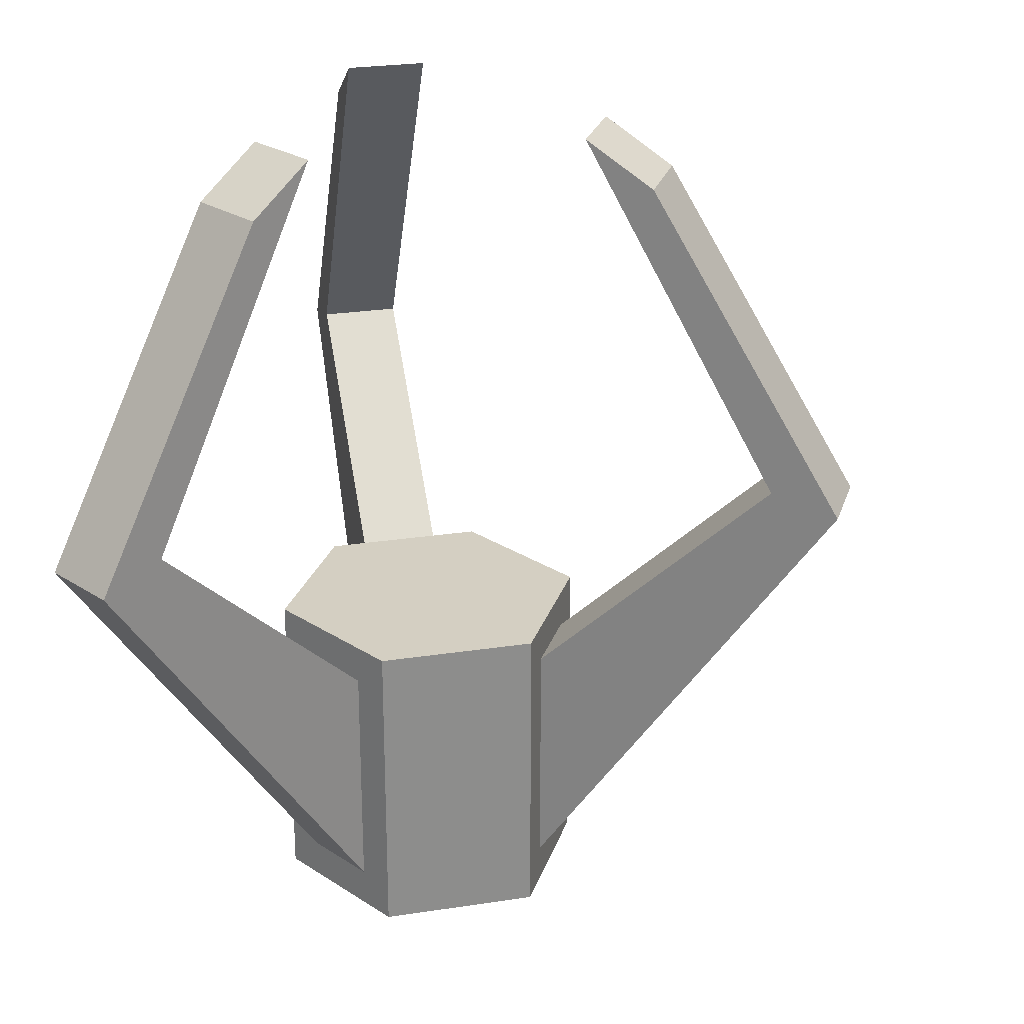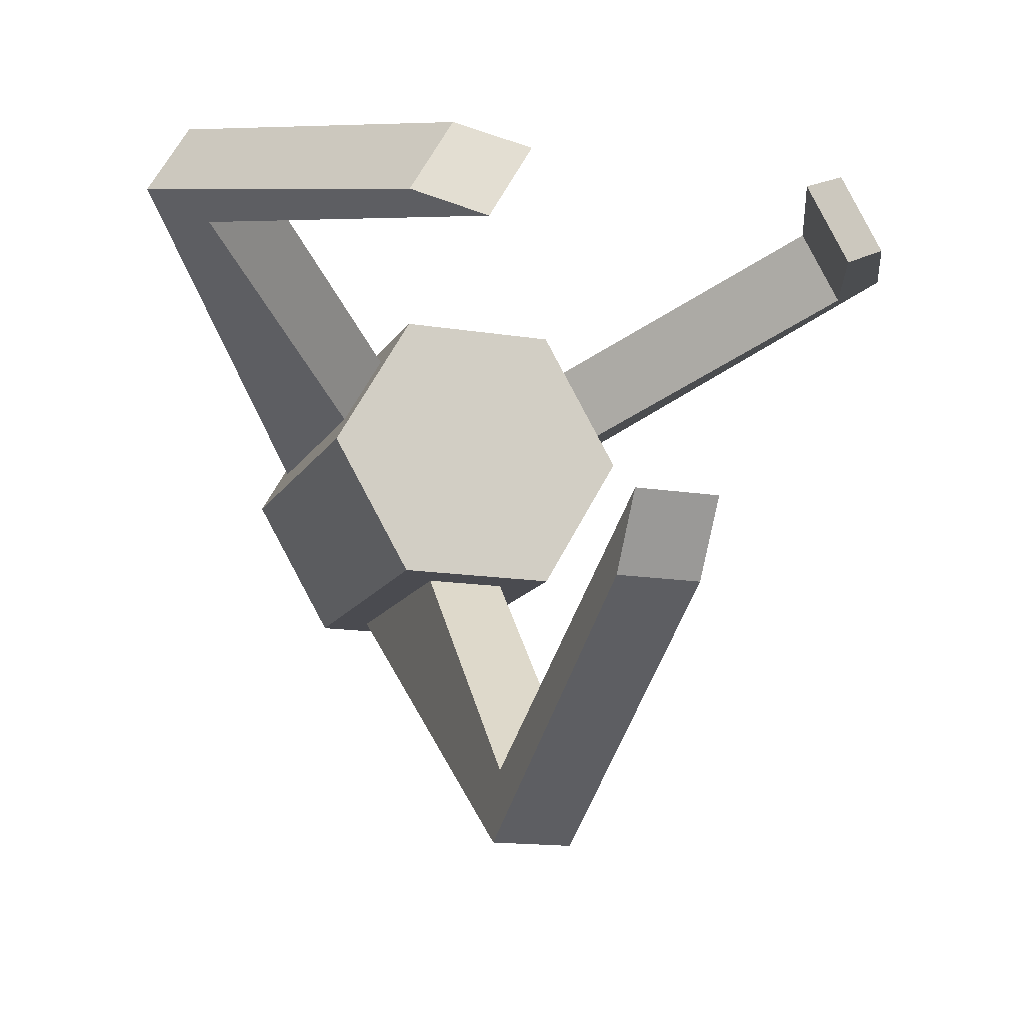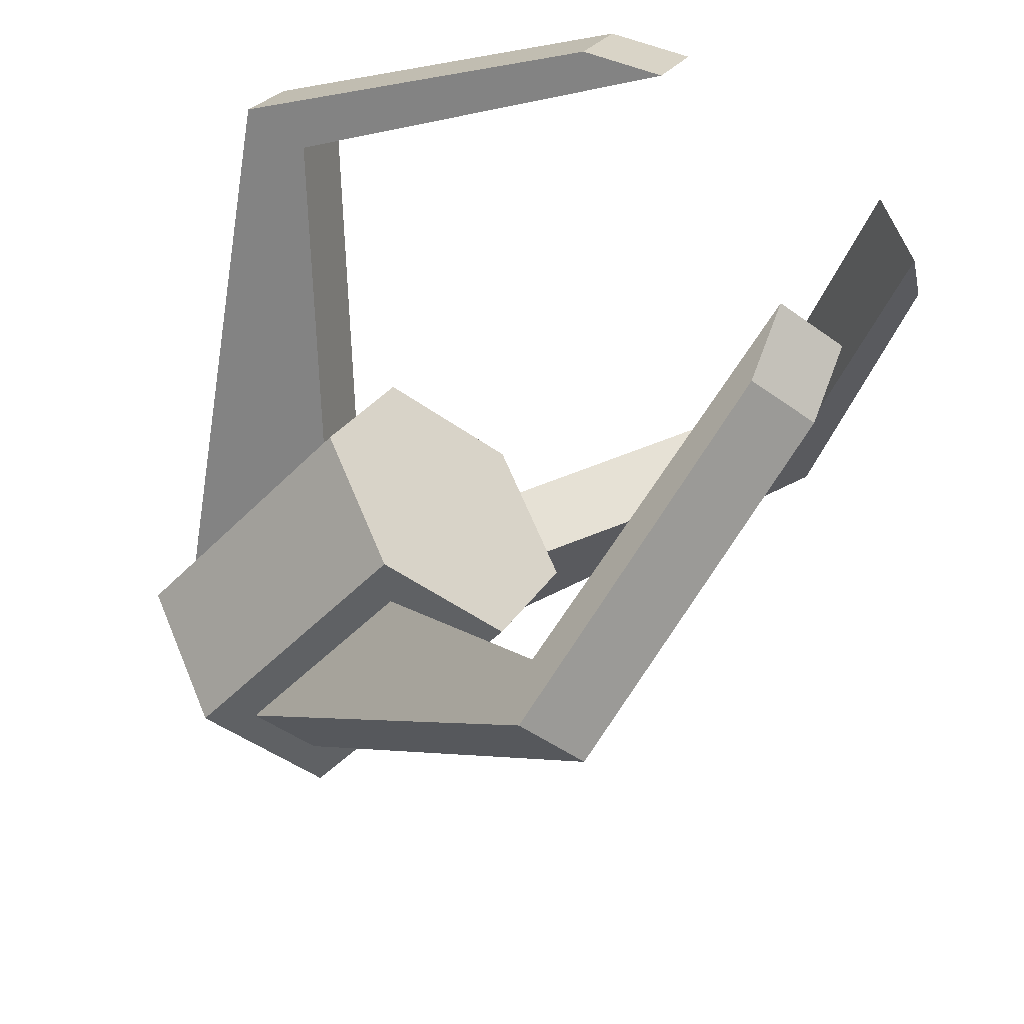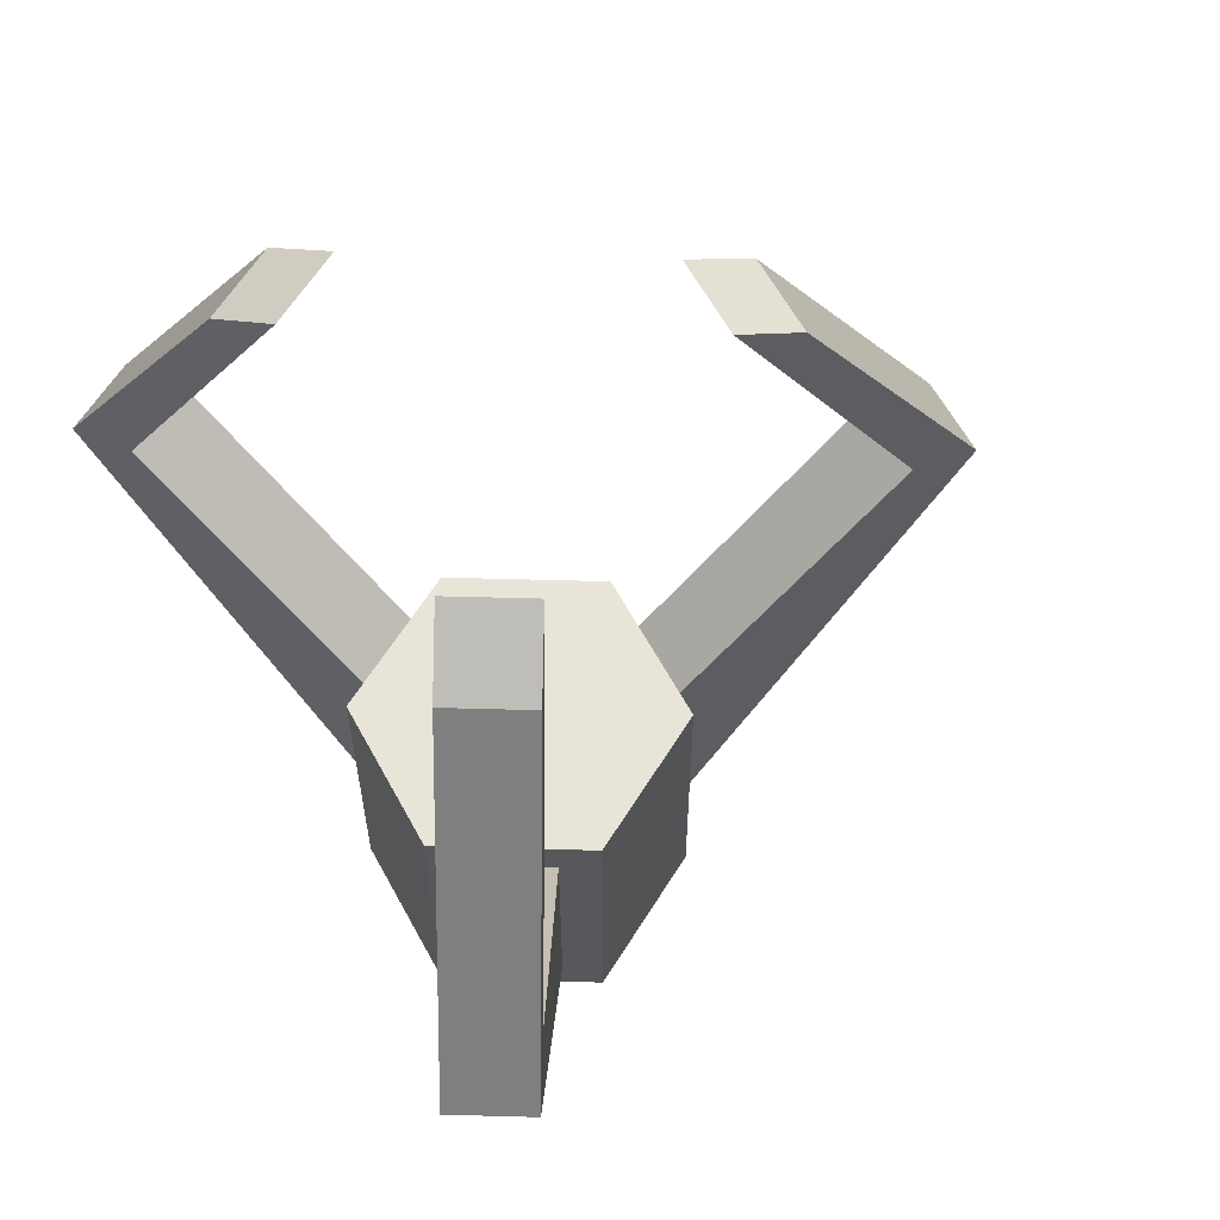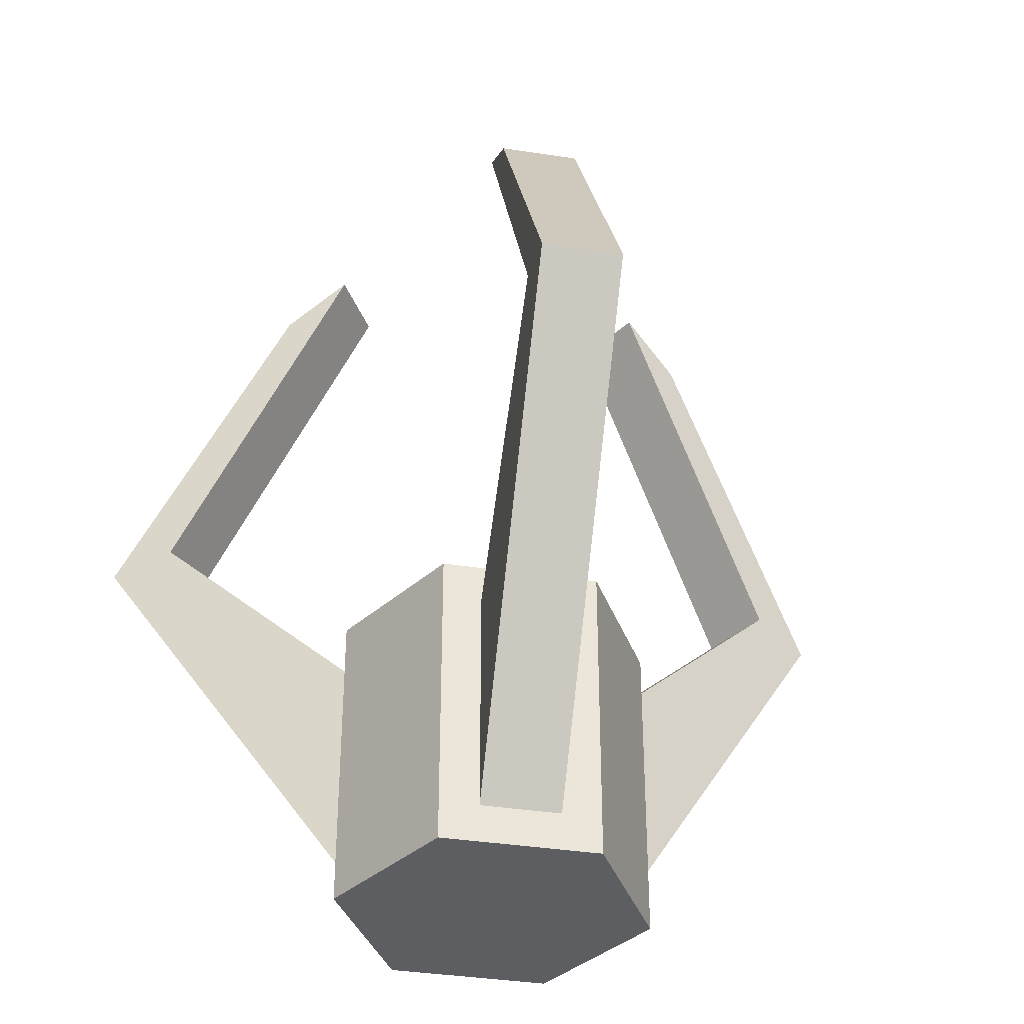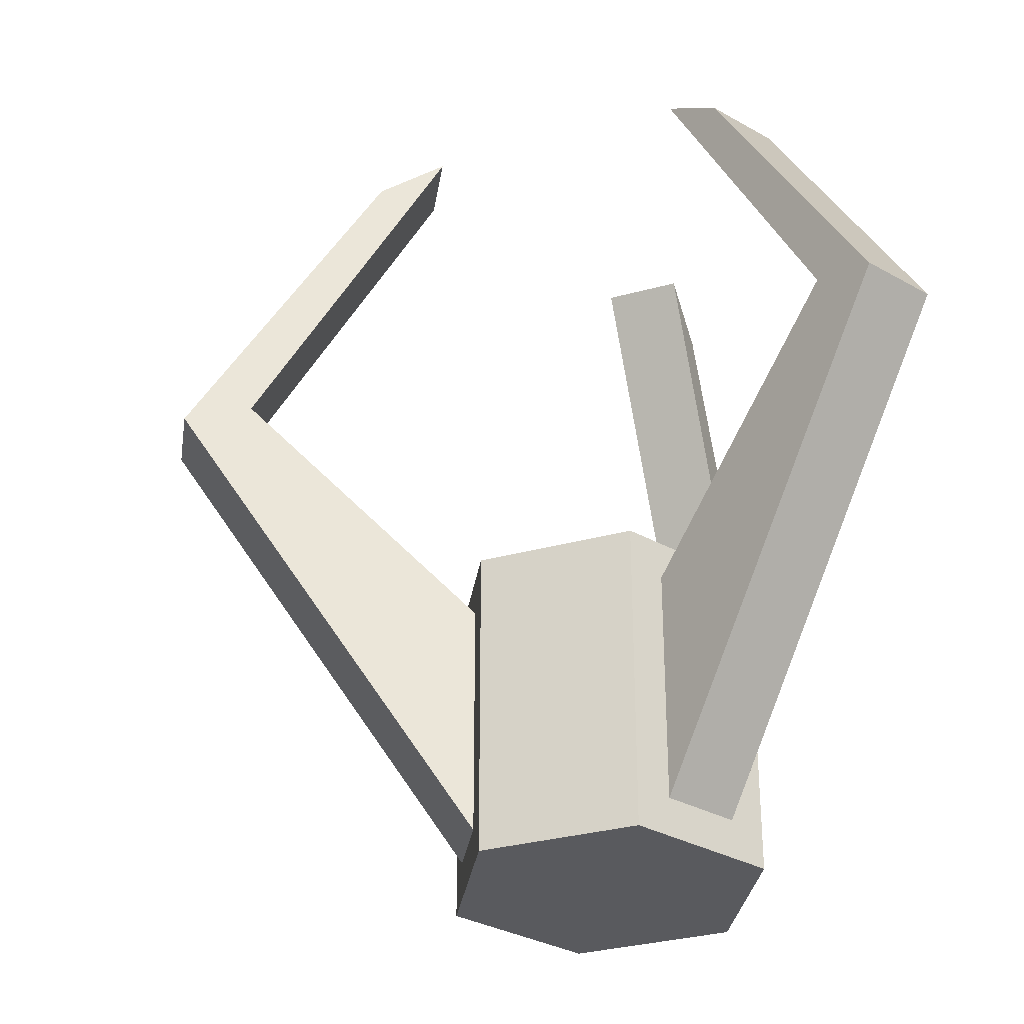
<metadata>
{"format":"obj","ext":"obj","renderer":"f3d","projection":"perspective","resolution":1024,"background":"white","views":[{"elev":25.6,"azim":106.1,"up":"+Y"},{"elev":-14.5,"azim":160.2,"up":"+Z"},{"elev":-45.5,"azim":139.7,"up":"+Z"},{"elev":61.3,"azim":61.6,"up":"+Y"},{"elev":-37.3,"azim":168.8,"up":"+Y"},{"elev":-31.8,"azim":-98.7,"up":"+Y"}]}
</metadata>
<code>
o cylinder1
v 1 2 0
v 0.5 2 0.866
v -0.5 2 0.866
v -1 2 1.225e-16
v -0.5 2 -0.866
v 0.5 2 -0.866
v 1 0 0
v 0.5 0 0.866
v -0.5 0 0.866
v -1 0 1.225e-16
v -0.5 0 -0.866
v 0.5 0 -0.866
v -0.252 1.752 -0.866
v 0.252 1.752 -0.866
v 0.252 0.248 -0.866
v -0.252 0.248 -0.866
v -0.624 1.752 0.6513
v -0.876 1.752 0.2148
v -0.876 0.248 0.2148
v -0.624 0.248 0.6513
v 0.876 1.752 0.2148
v 0.624 1.752 0.6513
v 0.624 0.248 0.6513
v 0.876 0.248 0.2148
v 2.178 3.175 0.9664
v 1.926 3.175 1.403
v 2.298 3.053 1.618
v 2.55 3.053 1.181
v -1.926 3.175 1.403
v -2.178 3.175 0.9664
v -2.55 3.053 1.181
v -2.298 3.053 1.618
v -0.252 3.175 -2.369
v 0.252 3.175 -2.369
v 0.252 3.053 -2.799
v -0.252 3.053 -2.799
v 1.103 5.387 0.3461
v 0.8514 5.387 0.7825
v 1.224 5.105 0.9975
v 1.476 5.105 0.561
v -0.8514 5.387 0.7825
v -1.103 5.387 0.3461
v -1.476 5.105 0.561
v -1.224 5.105 0.9975
v -0.252 5.387 -1.129
v 0.252 5.387 -1.129
v 0.252 5.105 -1.559
v -0.252 5.105 -1.559
g cylinder1_default
f 1 6 5 4 3 2
f 8 23 22 2
f 9 20 19 10
f 12 15 14 6
f 13 33 36 16
f 18 30 29 17
f 21 25 28 24
f 29 41 44 32
f 31 43 42 30
f 34 46 45 33
f 36 48 47 35
f 38 39 40 37
f 1 7 12 6
f 2 22 21 1
f 3 9 8 2
f 4 18 17 3
f 5 11 10 4
f 6 14 13 5
f 16 36 35 15
f 17 29 32 20
f 19 31 30 18
f 24 28 27 23
f 25 37 40 28
f 27 39 38 26
f 33 45 48 36
f 35 47 46 34
f 42 43 44 41
f 1 21 24 7
f 3 17 20 9
f 5 13 16 11
f 8 9 10 11 12 7
f 10 19 18 4
f 15 35 34 14
f 23 27 26 22
f 26 38 37 25
f 28 40 39 27
f 30 42 41 29
f 32 44 43 31
f 46 47 48 45
f 7 24 23 8
f 11 16 15 12
f 14 34 33 13
f 20 32 31 19
f 22 26 25 21

</code>
